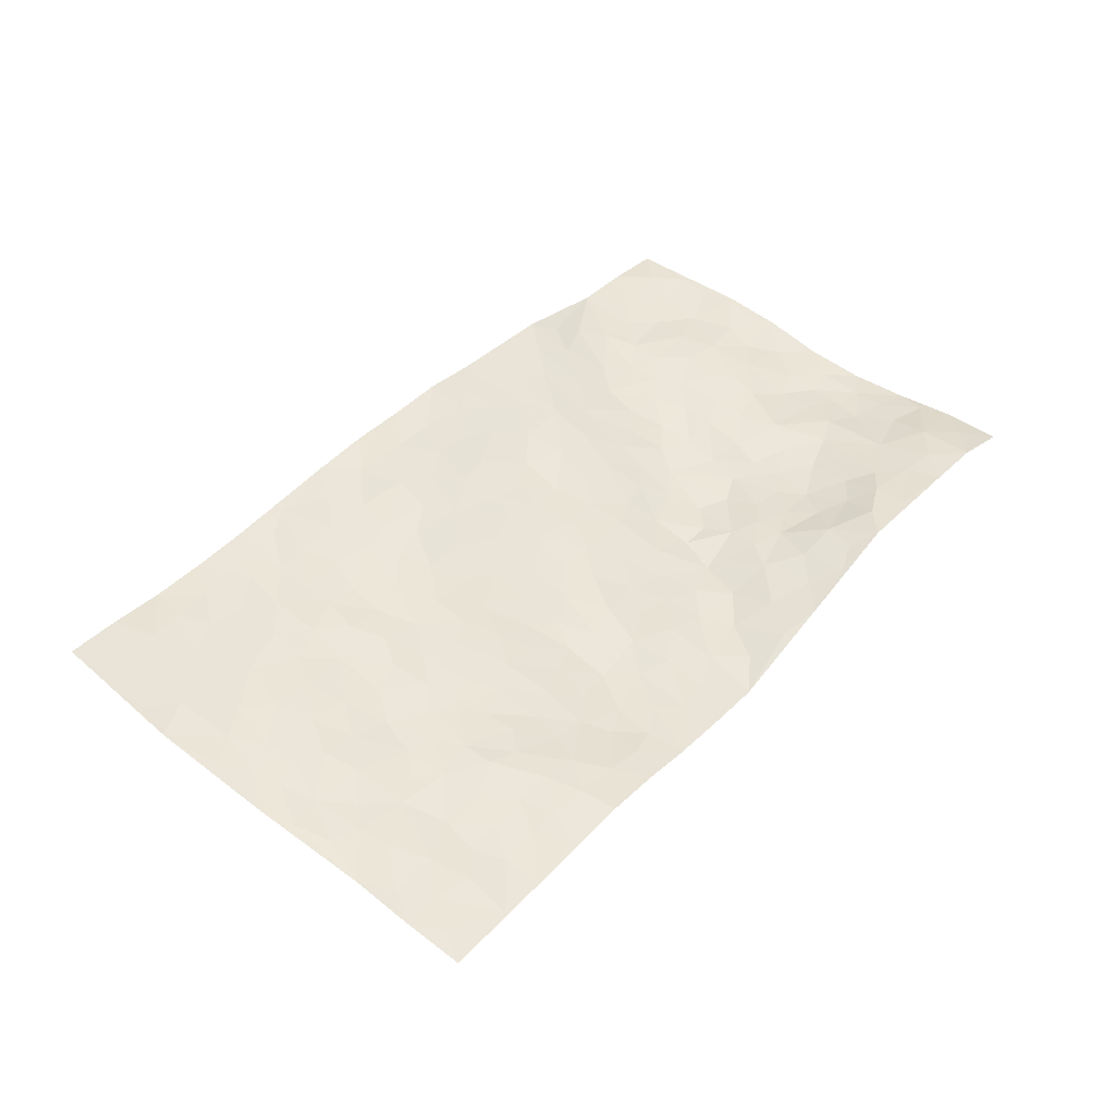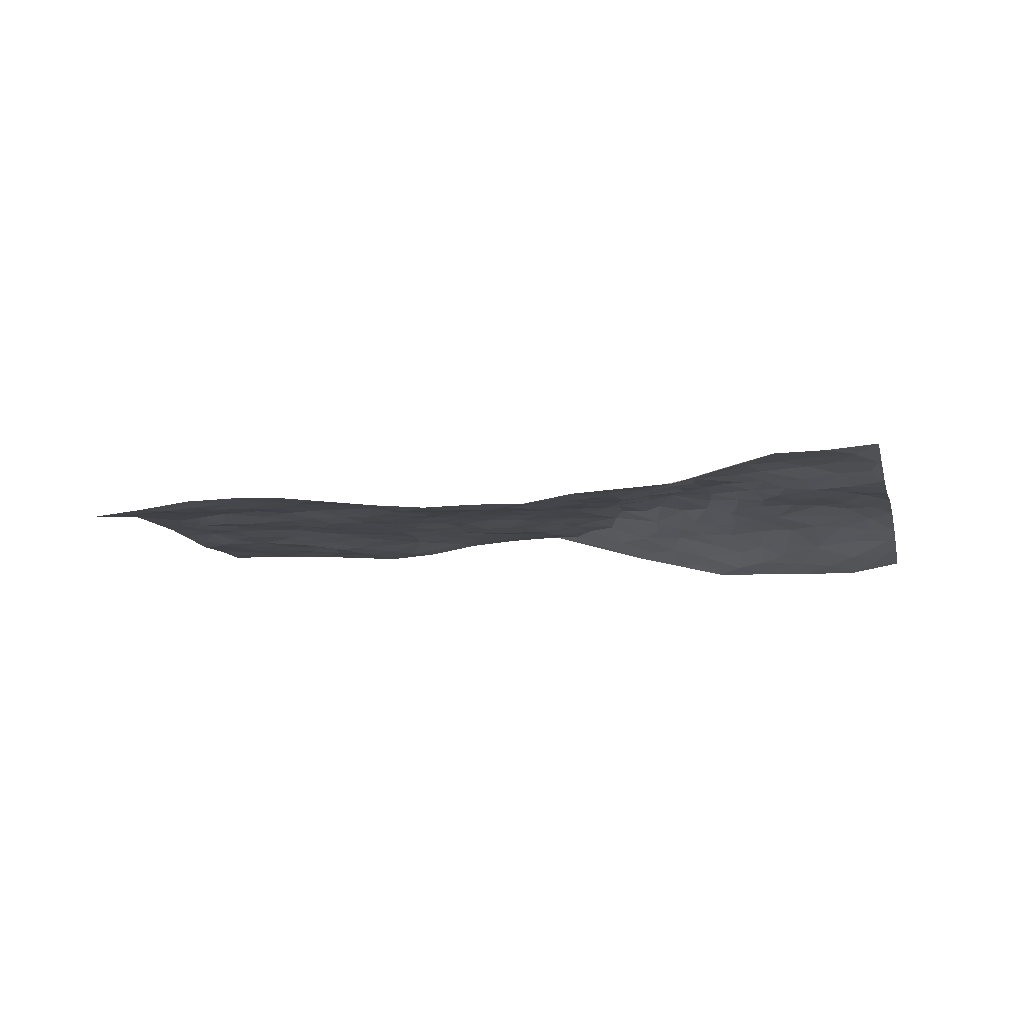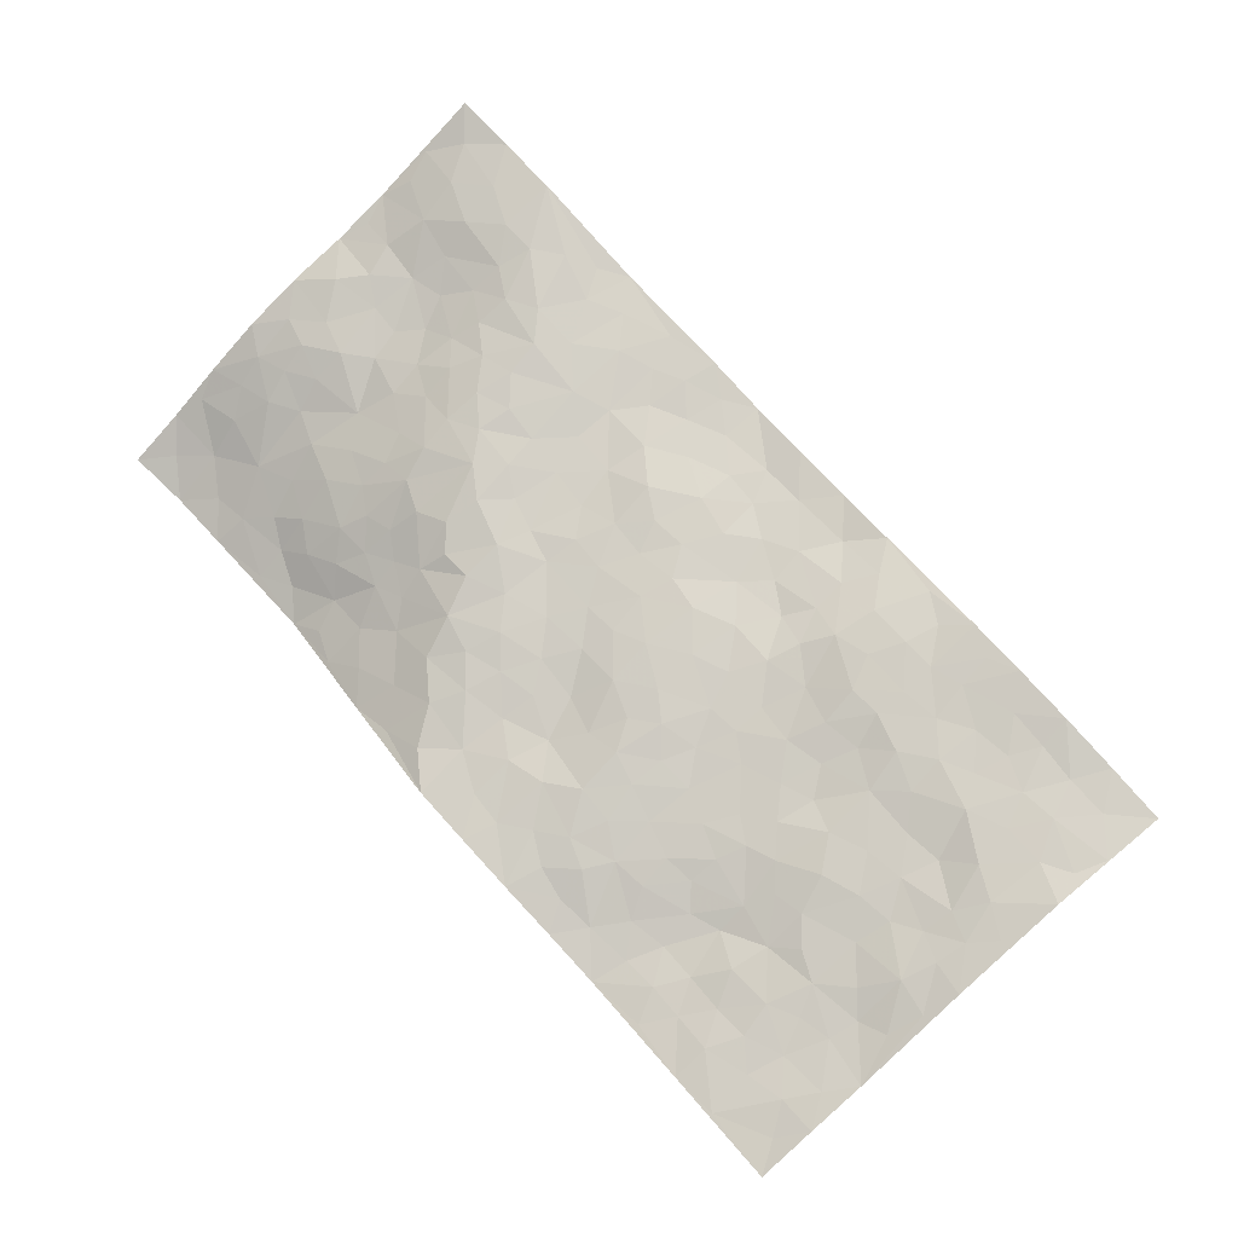
<metadata>
{"format":"obj","ext":"obj","renderer":"f3d","projection":"perspective","resolution":1024,"background":"white","views":[{"elev":-32.7,"azim":161.1,"up":"+Y"},{"elev":2.8,"azim":143.8,"up":"+Z"},{"elev":-22.1,"azim":3.8,"up":"+Y"}]}
</metadata>
<code>
v -0.1824 0.8034 -0.07226
v 0.5247 1.411 0.2768
v 1.077 -0.6937 -0.08896
v 1.83 -0.06952 0.08288
v 0.2096 0.9007 0.0782
v 0.1643 1.104 0.1234
v 0.1434 0.9247 0.07108
v 0.4326 0.0456 -0.01489
v -0.01252 0.9522 0.03281
v 0.08601 0.9614 0.06665
v -0.01225 0.6291 -0.105
v -0.09634 0.8801 -0.02497
v 0.1975 0.7773 0.0329
v -0.09452 0.7212 -0.09932
v 0.1068 0.8713 0.04065
v 0.1522 0.444 -0.1113
v -0.03945 0.9016 0.0002654
v 0.378 0.3796 -0.003315
v 0.1745 0.8452 0.04553
v -0.01716 0.7958 -0.04814
v -0.09924 0.8052 -0.06227
v -0.01001 0.7126 -0.0768
v 0.1132 0.6544 -0.04822
v 0.04387 0.6631 -0.07113
v 0.03093 0.8507 0.001503
v 0.04849 0.9134 0.03423
v 0.08112 0.7556 -0.01983
v 0.1546 0.716 -0.007028
v 0.2324 1.01 0.1148
v 0.07386 1.026 0.08536
v 0.6904 1.229 0.2524
v 0.2595 0.5999 0.01192
v 0.7227 -0.05146 -0.01316
v 0.3489 1.262 0.1814
v 0.4838 0.5679 0.09689
v 0.4799 1.113 0.1838
v 0.5232 1.172 0.2179
v 0.3853 0.7661 0.09498
v 0.4902 0.8813 0.1475
v 0.8528 1.055 0.18
v 0.3182 1.206 0.1632
v 0.4219 0.9032 0.1238
v 0.738 0.8185 0.1515
v 0.3159 0.6122 0.03965
v 0.3121 0.5429 0.01367
v 0.2482 0.5347 -0.01987
v 0.6114 0.7837 0.1534
v 0.6083 0.6738 0.1293
v 0.8972 0.2204 0.05992
v 0.3894 0.4427 0.01832
v 0.7512 0.5928 0.1043
v 0.6546 0.7261 0.1349
v 0.2967 0.3227 -0.05113
v 0.5499 0.9675 0.1735
v 0.333 0.4752 0.001481
v 0.3227 1.097 0.1482
v 0.6694 0.2947 0.04605
v 0.7266 0.2186 0.0309
v 0.9684 0.1087 0.03376
v 0.7836 0.4675 0.08919
v 0.7402 0.5232 0.09556
v 0.967 0.3767 0.08841
v 0.2841 0.7481 0.05821
v 0.3734 0.9777 0.1251
v 0.4087 1.276 0.208
v 0.1856 0.5665 -0.04019
v 0.2292 0.3499 -0.0847
v 0.2622 0.9434 0.1066
v 0.1765 0.6351 -0.01946
v 0.08012 0.5474 -0.1008
v 0.2926 0.2441 -0.06847
v 0.1268 0.5896 -0.06981
v 0.1494 0.5171 -0.08744
v 0.2088 0.4161 -0.0826
v 0.2424 0.4704 -0.05465
v 0.3599 1.155 0.1643
v 0.4419 1.33 0.2294
v 0.3335 0.9275 0.1102
v 1.182 0.6869 0.1242
v 0.4115 1.082 0.1554
v 0.3071 0.6739 0.05073
v 0.4386 0.7222 0.1164
v 0.8657 0.4033 0.08689
v 0.7625 0.3892 0.07325
v 0.7501 0.3092 0.05711
v 0.4477 0.2205 0.01207
v 0.5572 0.8972 0.1665
v 0.2525 1.094 0.1395
v 0.4696 1.038 0.1592
v 0.3665 0.5755 0.04951
v 0.2297 0.6995 0.0283
v 0.6152 0.8563 0.1694
v 0.6819 0.4836 0.08274
v 0.5856 0.5157 0.1003
v 0.4933 0.9455 0.1519
v 0.5137 0.1276 3.845e-05
v 0.5385 0.6776 0.1308
v 0.428 0.4886 0.05004
v 0.6504 0.5455 0.09599
v 0.5998 0.4215 0.07376
v 0.2578 1.184 0.1456
v 0.4381 0.975 0.1373
v 0.3342 1.03 0.1311
v 0.2983 0.4021 -0.03851
v 0.4861 0.774 0.1359
v 0.2963 0.8242 0.07228
v 0.5901 0.3465 0.05942
v 0.5215 0.3143 0.04414
v 0.5466 0.8203 0.1558
v 1.053 0.4297 0.08556
v 0.5924 0.1848 0.01447
v 0.5901 0.2723 0.03906
v 0.6531 0.2249 0.02879
v 0.4225 0.5981 0.08475
v 0.4425 0.3105 0.02642
v 0.3723 0.851 0.1036
v 0.3565 0.709 0.07789
v 0.4022 0.6639 0.0922
v 0.621 0.6078 0.1116
v 0.5237 0.4587 0.08175
v 0.5463 0.6049 0.1161
v 0.4863 0.3853 0.05782
v 0.6816 0.3744 0.06378
v 0.4409 0.8311 0.1232
v 0.5211 0.2391 0.02752
v 0.3731 0.2721 -0.02088
v 0.3733 0.515 0.03144
v 0.1536 1.026 0.1029
v 0.1811 0.9691 0.09718
v 0.8102 0.243 0.05622
v 0.7484 0.03777 0.0105
v 0.8748 0.3104 0.07436
v 0.8115 0.3398 0.07299
v 0.837 0.1685 0.04355
v 1.327 -0.2394 0.01897
v 0.9035 0.1539 0.04721
v 0.8439 0.0431 0.01702
v 0.9645 0.2848 0.07316
v 1.265 0.5937 0.1155
v 0.7024 0.66 0.1158
v 1.373 0.2829 0.1174
v 1.505 0.3078 0.1353
v 0.8762 0.7058 0.1298
v 1.043 0.6438 0.1137
v 0.4813 0.506 0.08111
v 0.5512 0.7466 0.1433
v 0.4244 0.1358 -0.009051
v 0.3568 0.1858 -0.04211
v 0.5145 -0.04749 -0.0262
v 1.088 0.5873 0.1031
v 0.9474 0.5039 0.104
v 0.8606 -0.1459 -0.03017
v 0.8764 -0.02688 -0.001019
v 1.218 -0.06831 0.03788
v 1.191 -0.003274 0.03658
v 0.8379 -0.2081 -0.05359
v 0.9516 -0.2007 -0.0387
v 0.9785 -0.03644 0.007882
v 0.9288 0.4359 0.0951
v 0.8646 0.4894 0.09758
v 0.883 0.6206 0.1246
v 0.8957 0.5517 0.1129
v 0.9874 0.5964 0.1161
v 0.8174 0.551 0.105
v 1.029 0.5249 0.1032
v 1.346 0.4988 0.1197
v 1.117 0.6556 0.1086
v 0.8882 0.7904 0.1364
v 0.9605 0.7604 0.13
v 0.8079 0.7826 0.1346
v 1.019 0.8711 0.1529
v 0.8036 0.6614 0.1172
v 0.746 0.7313 0.1267
v 0.9625 0.6822 0.1226
v 1.101 0.781 0.1272
v 1.138 0.3577 0.08001
v 1.049 0.3398 0.07955
v 1.096 0.1781 0.05691
v 0.998 0.1815 0.05192
v 1.109 0.2688 0.07462
v 1.27 0.1963 0.09477
v 1.181 0.2117 0.07437
v 1.172 0.2969 0.08606
v 1.177 0.5905 0.1059
v 1.104 0.5135 0.0965
v 1.174 0.4854 0.09659
v 1.255 0.4141 0.1038
v 1.24 0.3075 0.102
v 1.033 0.2495 0.06695
v 0.4948 1.257 0.2307
v 0.5911 1.075 0.2042
v 0.4366 1.191 0.1992
v 0.6082 1.321 0.261
v 0.5216 1.333 0.2507
v 0.582 1.237 0.2416
v 0.6069 1.156 0.2292
v 0.7255 1.09 0.2154
v 0.655 1.103 0.2224
v 0.5374 1.037 0.1791
v 0.6699 0.9814 0.1976
v 0.6045 1.007 0.1944
v 0.7665 1.004 0.1869
v 0.8298 0.9017 0.1603
v 0.7873 1.069 0.1949
v 0.7344 0.9138 0.1732
v 0.8383 0.9785 0.1712
v 0.9315 0.93 0.1609
v 0.6623 0.9105 0.1833
v 0.8949 0.8644 0.1505
v 0.9585 0.8371 0.1472
v 1.127 0.43 0.08658
v 1.206 0.3666 0.09385
v 1.26 0.5011 0.1033
v 1.301 0.2639 0.1067
v 1.316 0.3513 0.1155
v 1.423 0.3821 0.1265
v 1.328 0.4257 0.1172
v 1.436 0.3133 0.124
v 1.055 0.07265 0.03524
v 1.045 0.1366 0.04625
v 1.207 0.06436 0.05084
v 1.217 0.1406 0.0726
v 1.143 0.113 0.05409
v 0.8097 -0.09887 -0.02216
v 1.003 -0.1043 -0.002624
v 1.129 0.03098 0.03682
v 0.9537 0.03145 0.01695
v 1.037 0.7269 0.1218
v 1.029 0.7996 0.1353
v 0.745 -0.1116 -0.02701
v 0.8494 -0.4034 -0.08092
v 0.8151 0.104 0.03087
v 0.9009 0.0854 0.02766
v 1.008 -0.2334 -0.04107
v 1.667 0.1179 0.1239
v 1.265 -0.5367 -0.04266
v 1.366 0.1876 0.1033
v 1.272 -0.1896 0.02328
v 1.315 0.1488 0.0921
v 1.45 -0.3826 0.02104
v 1.097 -0.271 -0.02741
v 1.121 -0.04163 0.025
v 1.18 -0.3447 -0.02281
v 1.116 -0.1147 0.01409
v 0.7608 -0.3175 -0.08504
v 0.6819 0.1384 0.01023
v 0.8274 -0.2817 -0.07161
v 0.7611 0.1464 0.02594
v 0.9092 -0.09803 -0.01262
v 1.208 -0.4464 -0.03925
v 1.202 -0.1477 0.0252
v 0.8783 -0.3345 -0.0674
v 1.05 -0.02195 0.01781
v 1.114 -0.1767 -0.0009365
v 0.7969 -0.02352 -0.001312
v 0.9544 -0.1405 -0.02067
v 0.6669 -0.1038 -0.0332
v 0.6792 -0.2268 -0.06933
v 0.5966 -0.1389 -0.04252
v 0.6515 -0.03386 -0.01777
v 0.6046 0.1013 0.004988
v 0.6704 0.05577 0.003733
v 0.9504 -0.3194 -0.05822
v 1.263 -0.2737 0.001384
v 1.093 -0.3783 -0.03902
v 0.9248 -0.3914 -0.0692
v 1.163 -0.2161 0.001268
v 1.161 -0.2816 -0.01223
v 1.262 -0.4172 -0.02807
v 1.35 -0.1599 0.03737
v 1 -0.3821 -0.05601
v 1.05 -0.4347 -0.05464
v 1.262 -0.3573 -0.0123
v 1.316 -0.447 -0.01966
v 1.344 -0.3496 0.009181
v 1.054 -0.1931 -0.01854
v 1.054 -0.5058 -0.06713
v 0.7015 -0.1623 -0.05088
v 0.7586 -0.2164 -0.0637
v 0.5373 0.04042 -0.01222
v 0.5807 -0.01699 -0.02012
v 1.637 -0.2275 0.07036
v 0.9754 -0.4552 -0.06494
v 1.029 -0.3097 -0.03925
v 1.383 -0.4152 0.00107
v 1.41 -0.3217 0.02365
v 1.155 -0.4057 -0.03867
v 0.8994 -0.2576 -0.0598
v 0.9187 -0.5056 -0.08162
v 1.061 -0.08338 0.01087
v 1.099 -0.6244 -0.07672
v 1.171 -0.6157 -0.06276
v 1.123 -0.4738 -0.05492
v 1.118 -0.5547 -0.06159
v 0.9863 -0.5741 -0.08304
v 1.191 -0.5444 -0.05126
v 1.289 -0.1066 0.03829
v 1.365 -0.07767 0.0502
v 1.297 0.005565 0.05904
v 1.495 -0.1464 0.06651
v 1.428 0.05393 0.08995
v 1.53 -0.2885 0.04624
v 1.421 -0.1302 0.04758
v 1.442 -0.228 0.04116
v 1.474 -0.04234 0.08074
v 1.388 -0.2609 0.02435
v 1.465 -0.2886 0.03714
v 1.514 -0.2172 0.05689
v 1.375 -0.002017 0.07178
v 1.349 0.07484 0.08362
v 1.277 0.08827 0.06791
v 1.636 -0.06607 0.08701
v 1.557 0.05533 0.09722
v 1.551 -0.08189 0.07952
v 1.607 -0.147 0.07407
v 1.582 -0.0147 0.08996
v 1.732 -0.1469 0.07673
v 1.493 0.02552 0.08889
v 1.67 -0.1697 0.0732
v 1.623 0.07067 0.1056
v 1.749 0.02518 0.1017
v 1.586 0.2126 0.1334
v 1.671 0.006361 0.09494
v 1.729 -0.05915 0.08612
v 1.572 0.1339 0.115
v 1.477 0.1939 0.1153
v 1.419 0.2315 0.1142
v 1.524 0.2421 0.129
v 1.426 0.1338 0.0987
v 1.499 0.1073 0.1004
f 29 6 128
f 12 21 20
f 26 10 9
f 55 45 46
f 27 19 15
f 26 9 17
f 101 6 88
f 12 1 21
f 7 15 19
f 125 86 96
f 84 123 85
f 129 29 128
f 25 27 15
f 12 20 17
f 73 75 66
f 22 14 11
f 26 17 25
f 9 12 17
f 25 15 26
f 5 129 7
f 52 146 48
f 55 18 50
f 7 19 5
f 20 27 25
f 124 82 105
f 41 76 34
f 20 14 22
f 14 20 21
f 14 21 1
f 24 22 11
f 24 27 22
f 72 66 69
f 69 32 91
f 70 24 11
f 24 23 27
f 17 20 25
f 27 20 22
f 10 15 7
f 10 26 15
f 23 28 27
f 27 13 19
f 28 23 69
f 13 27 28
f 119 121 94
f 10 7 129
f 6 30 128
f 9 10 30
f 36 192 80
f 80 102 89
f 118 81 44
f 64 103 78
f 115 126 86
f 45 32 46
f 91 63 13
f 129 68 29
f 95 87 54
f 95 54 199
f 202 40 204
f 82 97 105
f 29 88 6
f 18 55 104
f 148 126 71
f 38 82 124
f 50 18 122
f 117 82 38
f 5 19 106
f 82 117 118
f 80 64 102
f 127 45 55
f 194 77 190
f 98 35 114
f 39 124 105
f 127 50 98
f 106 19 13
f 66 75 46
f 39 95 42
f 63 117 38
f 95 89 102
f 101 56 76
f 51 140 99
f 18 53 126
f 62 83 132
f 45 127 90
f 112 113 57
f 103 29 68
f 130 85 58
f 109 39 105
f 35 94 121
f 113 246 58
f 151 165 163
f 120 100 94
f 114 127 98
f 192 190 65
f 95 39 87
f 36 191 37
f 67 104 74
f 56 101 88
f 13 63 106
f 192 34 76
f 268 241 243
f 108 115 125
f 93 84 60
f 133 84 85
f 156 288 157
f 101 76 41
f 80 103 64
f 105 97 146
f 99 61 51
f 92 109 47
f 125 96 111
f 158 227 153
f 75 104 55
f 69 66 32
f 81 91 32
f 106 78 68
f 42 64 78
f 77 34 65
f 24 70 72
f 75 73 16
f 16 71 67
f 2 34 77
f 13 28 91
f 103 56 88
f 56 80 76
f 72 69 23
f 11 16 70
f 16 73 70
f 16 67 74
f 115 18 126
f 24 72 23
f 73 72 70
f 16 74 75
f 72 73 66
f 32 45 44
f 84 83 60
f 66 46 32
f 78 106 116
f 117 63 81
f 67 53 104
f 103 68 78
f 69 91 28
f 36 80 89
f 106 38 116
f 106 68 5
f 81 118 117
f 62 132 138
f 32 44 81
f 53 67 71
f 57 58 85
f 123 100 107
f 93 60 61
f 33 230 224
f 8 96 147
f 132 133 130
f 140 48 119
f 93 100 123
f 122 98 50
f 164 60 160
f 53 71 126
f 125 112 108
f 193 194 195
f 75 55 46
f 63 91 81
f 56 103 80
f 196 198 31
f 18 104 53
f 121 48 97
f 38 106 63
f 118 97 82
f 97 35 121
f 51 172 140
f 130 134 49
f 87 39 109
f 288 252 263
f 97 114 35
f 47 43 92
f 57 113 58
f 248 130 58
f 34 101 41
f 114 90 127
f 116 124 42
f 145 94 35
f 118 114 97
f 167 79 175
f 98 145 35
f 85 123 57
f 43 47 52
f 199 36 89
f 42 78 116
f 159 83 62
f 88 29 103
f 74 104 75
f 118 44 90
f 173 140 172
f 42 95 102
f 190 192 37
f 65 190 77
f 89 95 199
f 125 111 112
f 92 87 109
f 18 115 122
f 177 180 176
f 112 57 107
f 109 105 146
f 93 94 100
f 285 286 275
f 96 86 147
f 137 232 131
f 57 123 107
f 87 92 208
f 49 134 136
f 132 130 49
f 161 164 162
f 50 127 55
f 122 108 107
f 122 107 100
f 48 140 52
f 118 90 114
f 99 119 94
f 123 84 93
f 36 37 192
f 48 121 119
f 120 122 100
f 39 42 124
f 38 124 116
f 248 58 246
f 44 45 90
f 98 122 120
f 146 52 47
f 94 93 99
f 168 209 170
f 212 183 188
f 202 197 200
f 42 102 64
f 107 108 112
f 99 93 61
f 8 280 96
f 112 111 113
f 125 115 86
f 115 108 122
f 128 30 10
f 5 68 129
f 10 129 128
f 132 49 138
f 83 84 133
f 130 133 85
f 83 133 132
f 248 134 130
f 156 152 224
f 151 110 165
f 212 186 211
f 153 224 249
f 254 251 244
f 246 261 262
f 225 158 249
f 49 136 179
f 185 184 150
f 214 188 181
f 181 188 182
f 161 163 174
f 143 170 172
f 110 211 185
f 184 79 167
f 174 228 169
f 62 110 159
f 163 150 144
f 210 169 229
f 170 143 168
f 176 211 110
f 98 120 145
f 94 145 120
f 48 146 97
f 109 146 47
f 148 86 126
f 147 86 148
f 71 8 148
f 8 147 148
f 244 276 254
f 232 136 134
f 174 143 161
f 60 83 160
f 163 162 151
f 159 160 83
f 261 281 262
f 259 281 149
f 219 220 59
f 246 113 111
f 33 255 131
f 157 256 152
f 137 255 153
f 230 278 279
f 262 260 33
f 154 155 242
f 131 255 137
f 248 131 232
f 281 280 149
f 259 258 278
f 220 179 59
f 159 151 160
f 162 160 151
f 164 61 60
f 228 174 144
f 144 174 163
f 159 110 151
f 161 172 164
f 186 184 185
f 161 162 163
f 61 164 51
f 160 162 164
f 187 217 213
f 150 163 165
f 205 202 200
f 79 184 139
f 170 43 173
f 174 169 143
f 161 143 172
f 167 144 150
f 176 180 183
f 172 170 173
f 223 226 221
f 185 150 165
f 99 140 119
f 207 206 203
f 172 51 164
f 43 52 173
f 173 52 140
f 167 175 228
f 228 229 169
f 210 168 169
f 177 110 62
f 189 138 179
f 62 138 177
f 136 232 233
f 181 182 222
f 150 184 167
f 178 180 189
f 49 179 138
f 177 138 189
f 180 178 182
f 178 179 220
f 307 308 304
f 222 223 221
f 215 187 188
f 176 183 212
f 187 213 186
f 214 215 188
f 185 211 186
f 237 181 239
f 182 188 183
f 110 185 165
f 216 215 141
f 211 176 212
f 182 183 180
f 176 110 177
f 213 184 186
f 178 189 179
f 177 189 180
f 195 190 37
f 197 198 200
f 195 194 190
f 34 192 65
f 80 192 76
f 37 196 195
f 194 2 77
f 193 2 194
f 196 37 191
f 31 193 195
f 198 196 191
f 31 195 196
f 199 201 191
f 197 204 31
f 198 191 201
f 31 198 197
f 201 199 54
f 36 199 191
f 54 208 201
f 208 43 205
f 208 54 87
f 198 201 200
f 206 205 203
f 43 170 203
f 210 207 209
f 40 202 206
f 31 204 40
f 197 202 204
f 208 205 200
f 43 203 205
f 205 206 202
f 203 209 207
f 171 40 207
f 40 206 207
f 208 200 201
f 43 208 92
f 170 209 203
f 168 143 169
f 207 210 171
f 168 210 209
f 188 187 212
f 212 187 186
f 166 139 213
f 184 213 139
f 237 214 181
f 215 214 141
f 216 141 218
f 213 217 166
f 142 166 216
f 217 216 166
f 187 215 217
f 216 217 215
f 237 141 214
f 142 216 218
f 223 222 182
f 179 136 59
f 223 220 219
f 267 238 251
f 237 327 141
f 223 182 178
f 158 290 253
f 220 223 178
f 59 233 227
f 233 59 136
f 248 246 131
f 153 249 158
f 251 254 267
f 223 219 226
f 111 261 246
f 297 251 238
f 276 256 157
f 167 228 144
f 229 228 175
f 175 171 229
f 229 171 210
f 260 257 33
f 265 271 272
f 266 289 283
f 269 243 250
f 249 224 152
f 266 283 271
f 227 233 137
f 253 227 158
f 325 313 320
f 135 264 275
f 310 329 239
f 270 298 297
f 249 256 225
f 275 273 269
f 311 222 221
f 155 154 299
f 234 276 157
f 310 311 299
f 222 239 181
f 221 226 155
f 266 263 252
f 242 290 244
f 264 273 275
f 273 264 243
f 242 244 154
f 276 290 225
f 288 234 157
f 240 282 302
f 275 286 306
f 225 290 158
f 234 263 284
f 241 254 276
f 233 232 137
f 137 153 227
f 264 135 238
f 244 251 154
f 260 259 257
f 227 253 219
f 33 224 255
f 154 297 299
f 240 302 307
f 297 154 251
f 264 268 243
f 253 226 219
f 271 284 263
f 277 294 293
f 290 242 253
f 241 234 284
f 59 227 219
f 242 155 226
f 252 245 231
f 157 152 156
f 257 230 33
f 152 256 249
f 278 230 257
f 262 33 131
f 224 153 255
f 259 278 257
f 134 248 232
f 230 279 224
f 96 261 111
f 261 96 280
f 280 281 261
f 246 262 131
f 252 247 245
f 268 267 241
f 283 277 272
f 288 247 252
f 275 274 285
f 295 291 294
f 267 268 264
f 263 234 288
f 309 310 299
f 290 276 244
f 283 272 271
f 267 254 241
f 265 243 241
f 236 240 285
f 297 238 270
f 303 305 298
f 241 276 234
f 221 155 299
f 272 277 293
f 250 243 287
f 286 285 240
f 284 271 265
f 271 263 266
f 295 3 291
f 225 256 276
f 241 284 265
f 289 266 231
f 3 292 291
f 321 235 323
f 293 294 296
f 279 278 258
f 245 279 258
f 279 156 224
f 260 281 259
f 280 8 149
f 262 281 260
f 231 266 252
f 267 264 238
f 306 304 270
f 283 289 295
f 243 269 273
f 236 269 250
f 294 292 296
f 274 236 285
f 269 274 275
f 250 287 293
f 245 289 231
f 236 274 269
f 156 279 247
f 242 226 253
f 247 279 245
f 243 265 287
f 288 156 247
f 265 272 293
f 296 292 236
f 293 287 265
f 295 294 277
f 277 283 295
f 236 250 296
f 289 3 295
f 292 294 291
f 293 296 250
f 300 304 308
f 325 320 235
f 329 330 326
f 270 304 303
f 270 303 298
f 309 305 301
f 135 306 270
f 299 297 298
f 298 309 299
f 238 135 270
f 300 314 305
f 303 300 305
f 304 306 307
f 300 303 304
f 282 319 315
f 322 325 235
f 275 306 135
f 307 306 286
f 240 307 286
f 308 307 302
f 302 282 308
f 308 282 315
f 305 309 298
f 310 309 301
f 310 301 329
f 310 239 311
f 222 311 239
f 299 311 221
f 319 312 315
f 312 323 316
f 301 305 318
f 305 314 316
f 300 308 315
f 316 314 312
f 312 314 315
f 315 314 300
f 323 312 324
f 316 313 318
f 282 4 317
f 330 313 325
f 4 321 324
f 235 320 323
f 282 317 319
f 312 319 317
f 326 325 322
f 316 320 313
f 316 318 305
f 142 218 327
f 327 218 141
f 316 323 320
f 324 312 317
f 4 324 317
f 321 323 324
f 318 313 330
f 328 326 322
f 326 327 329
f 329 327 237
f 326 328 327
f 322 142 328
f 327 328 142
f 329 237 239
f 301 318 330
f 326 330 325
f 330 329 301

</code>
